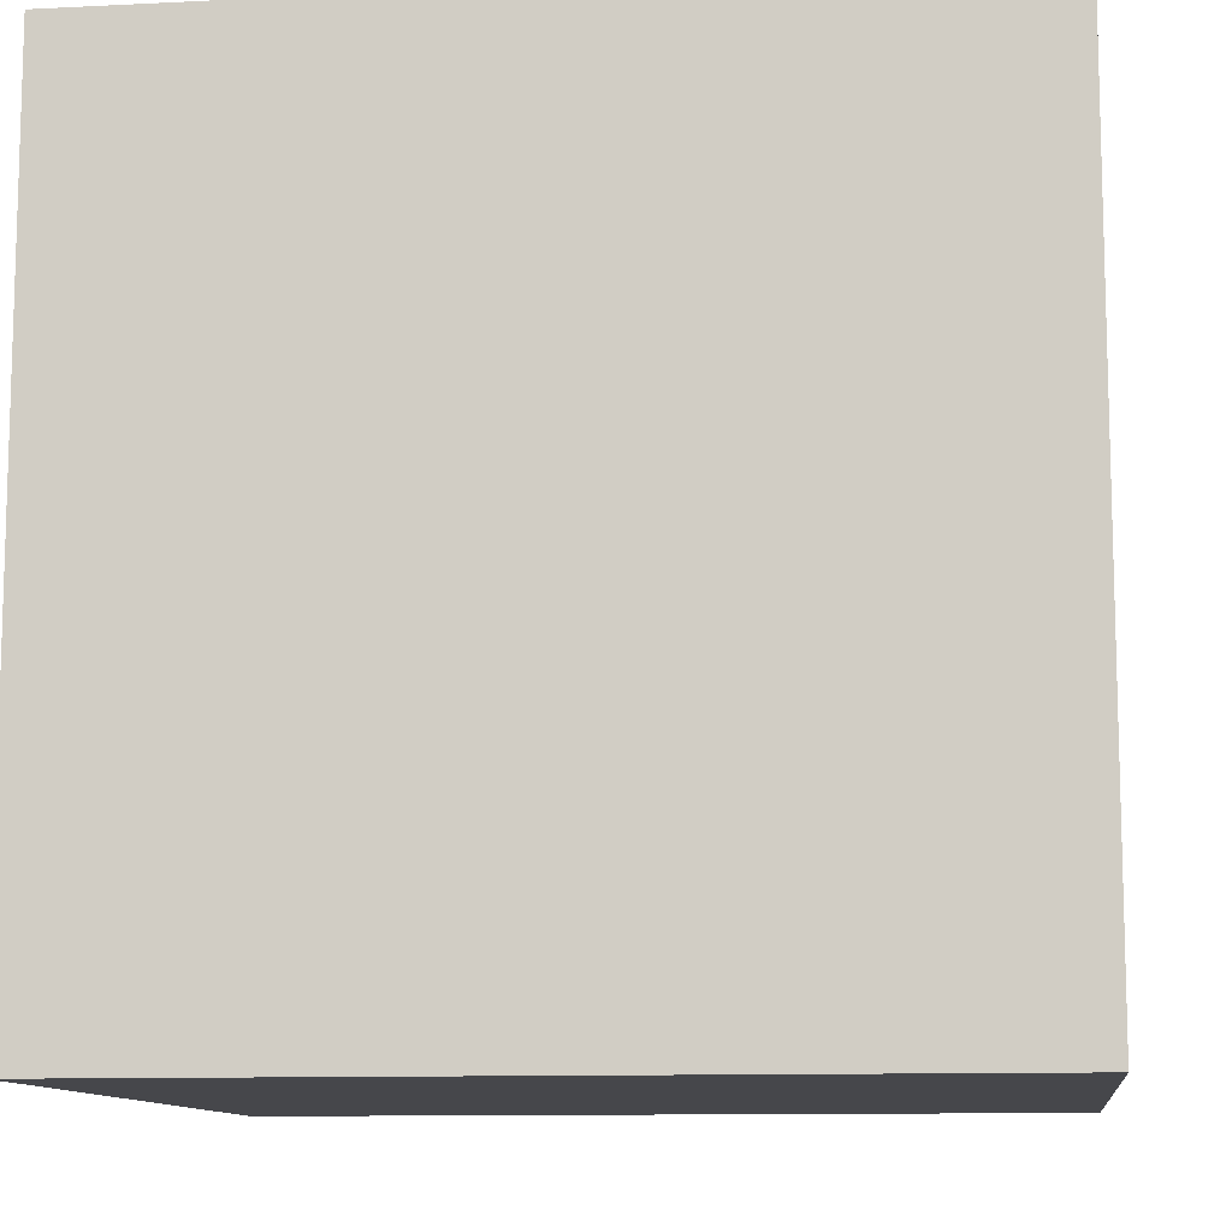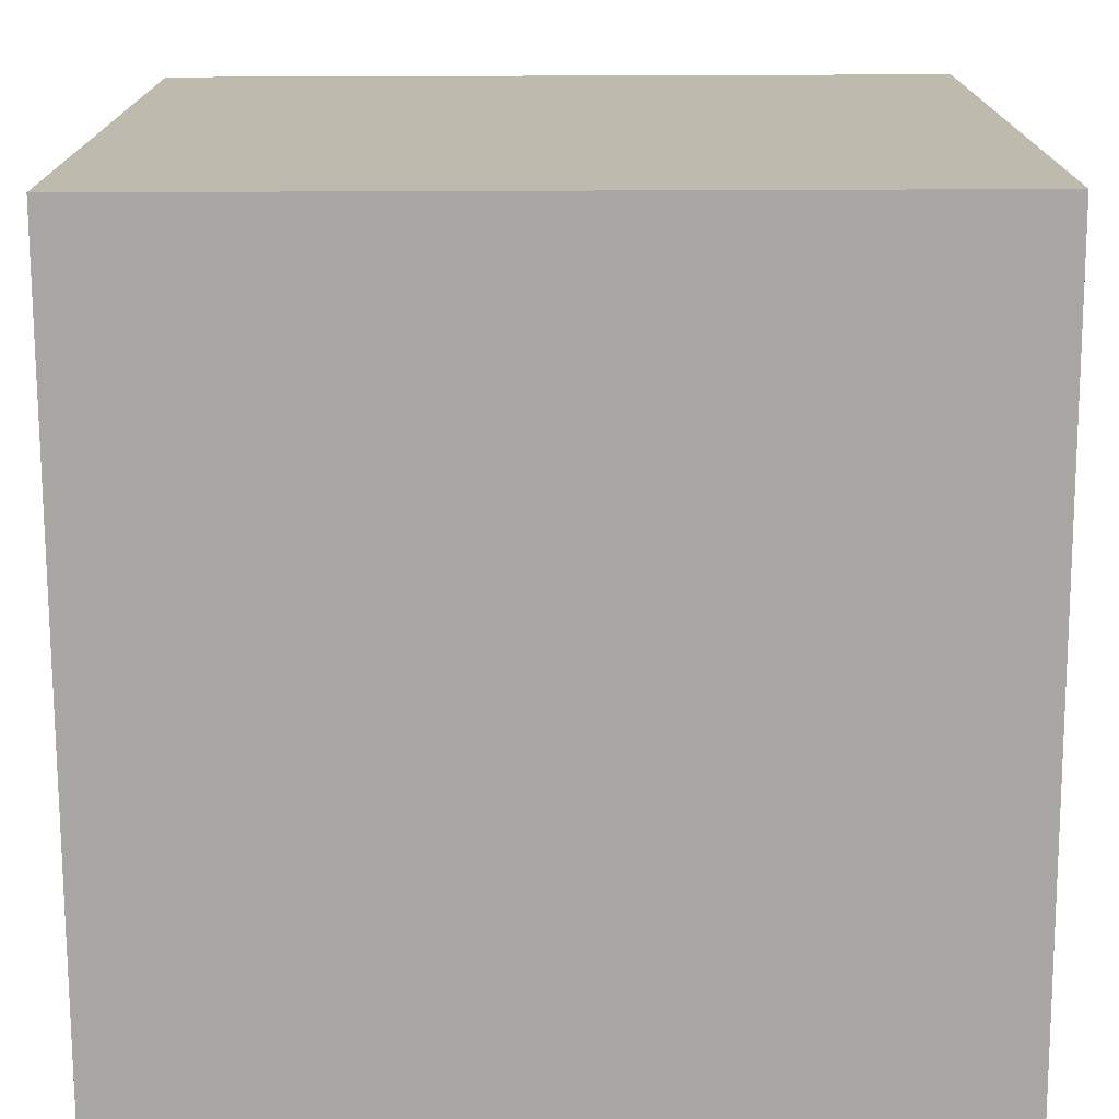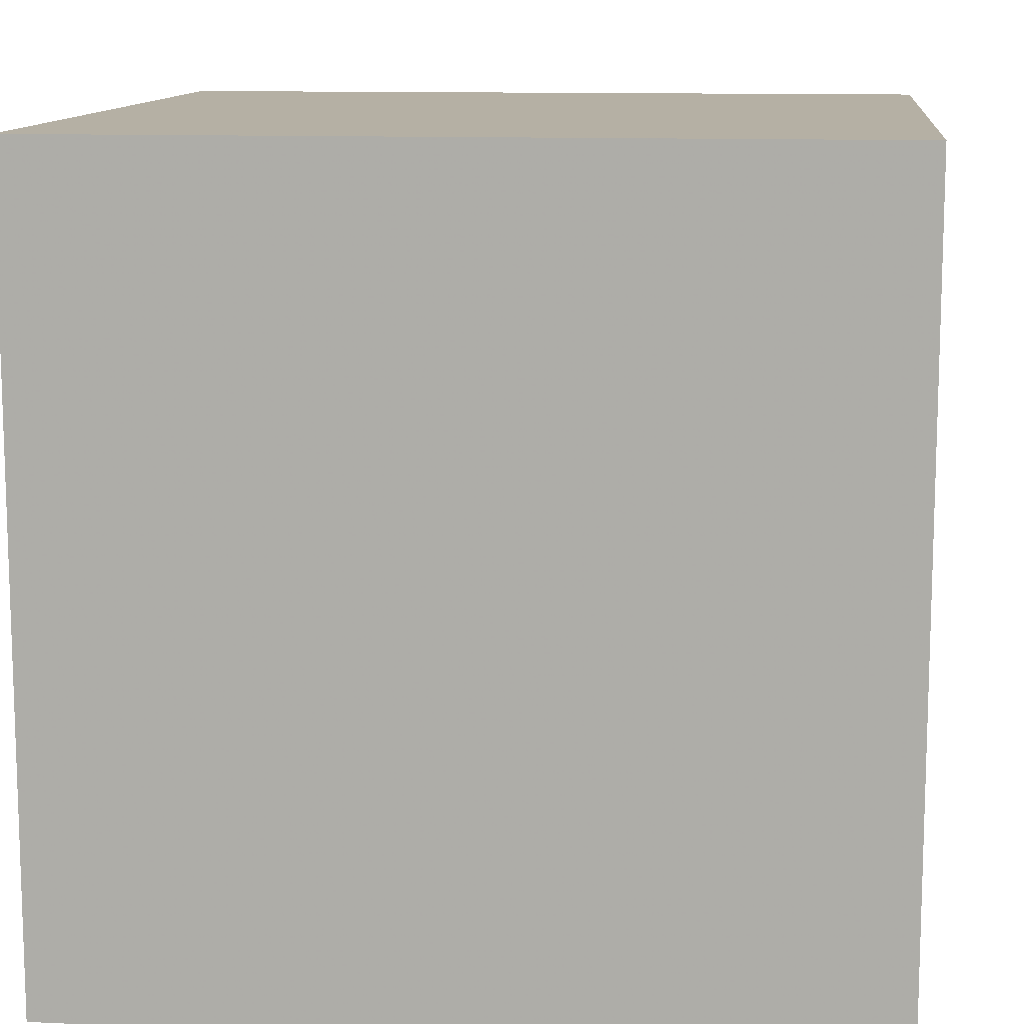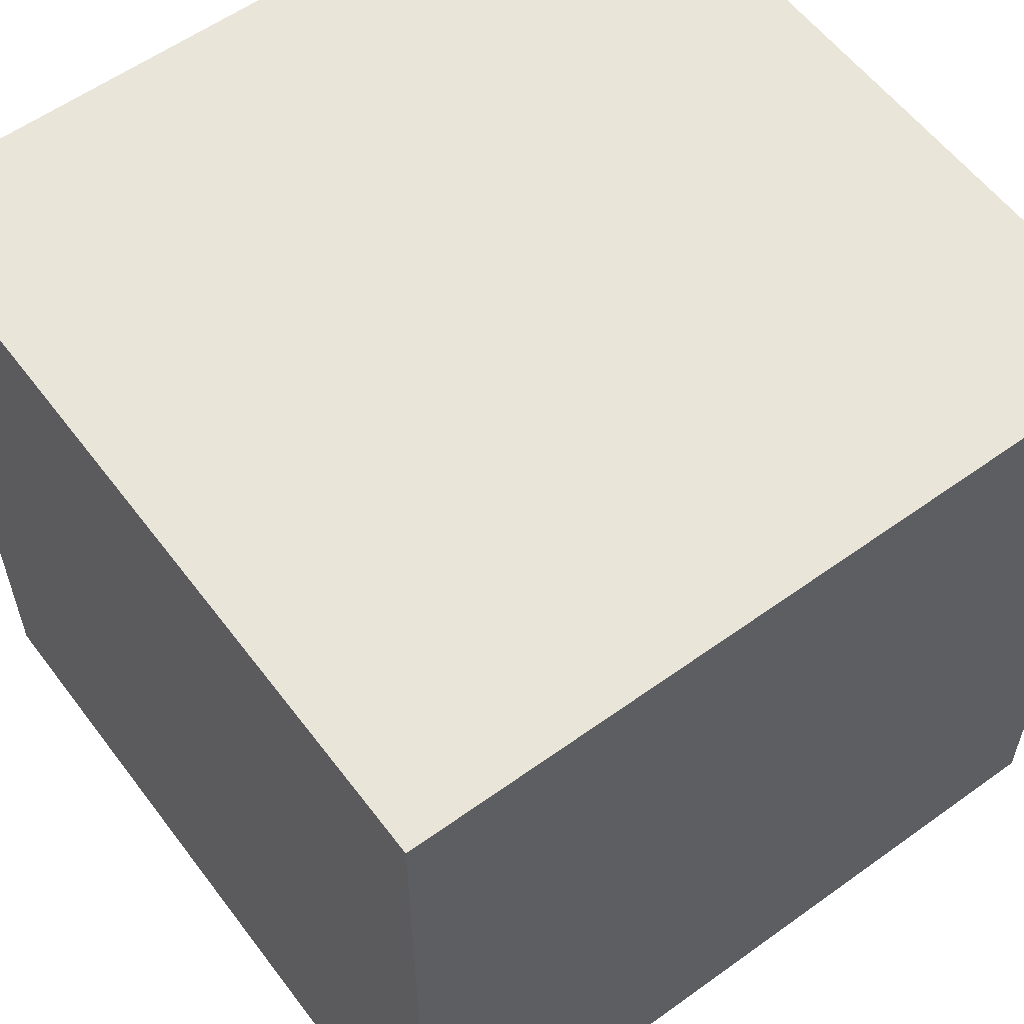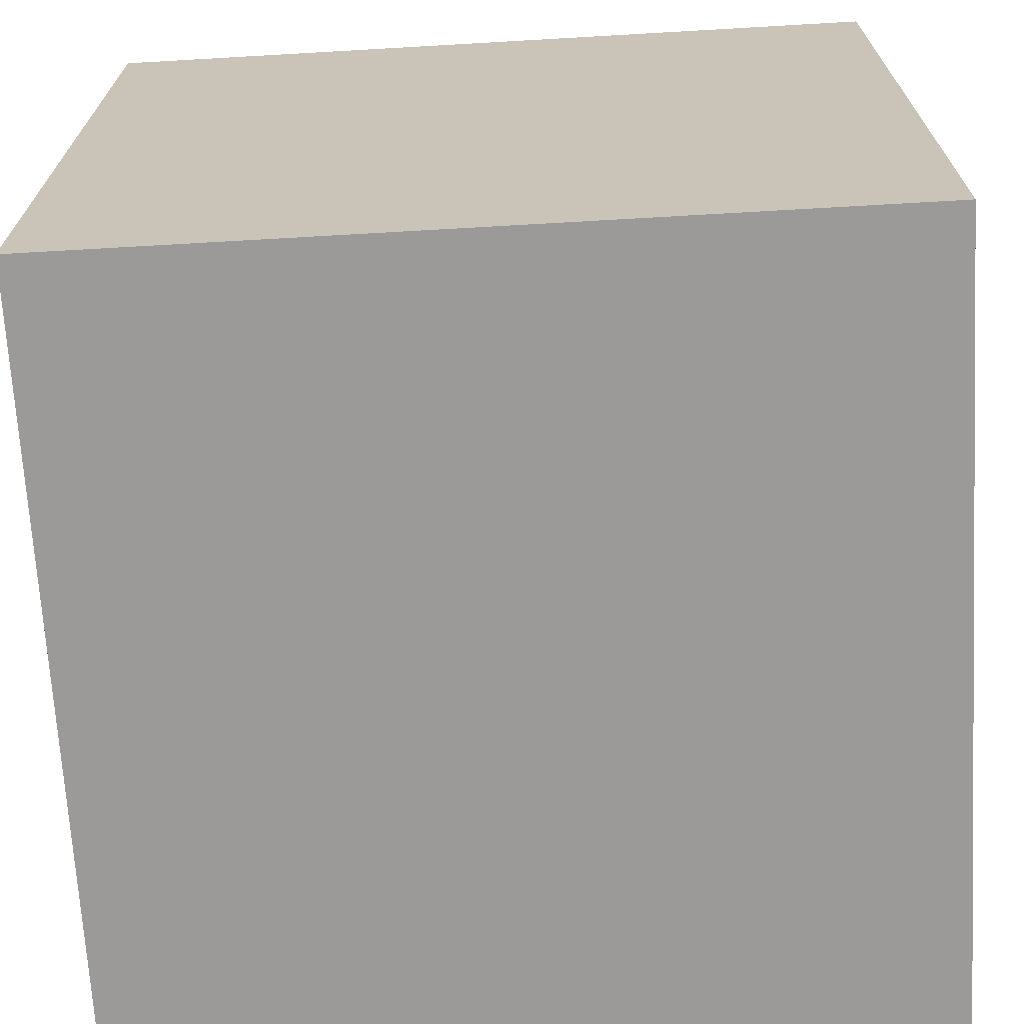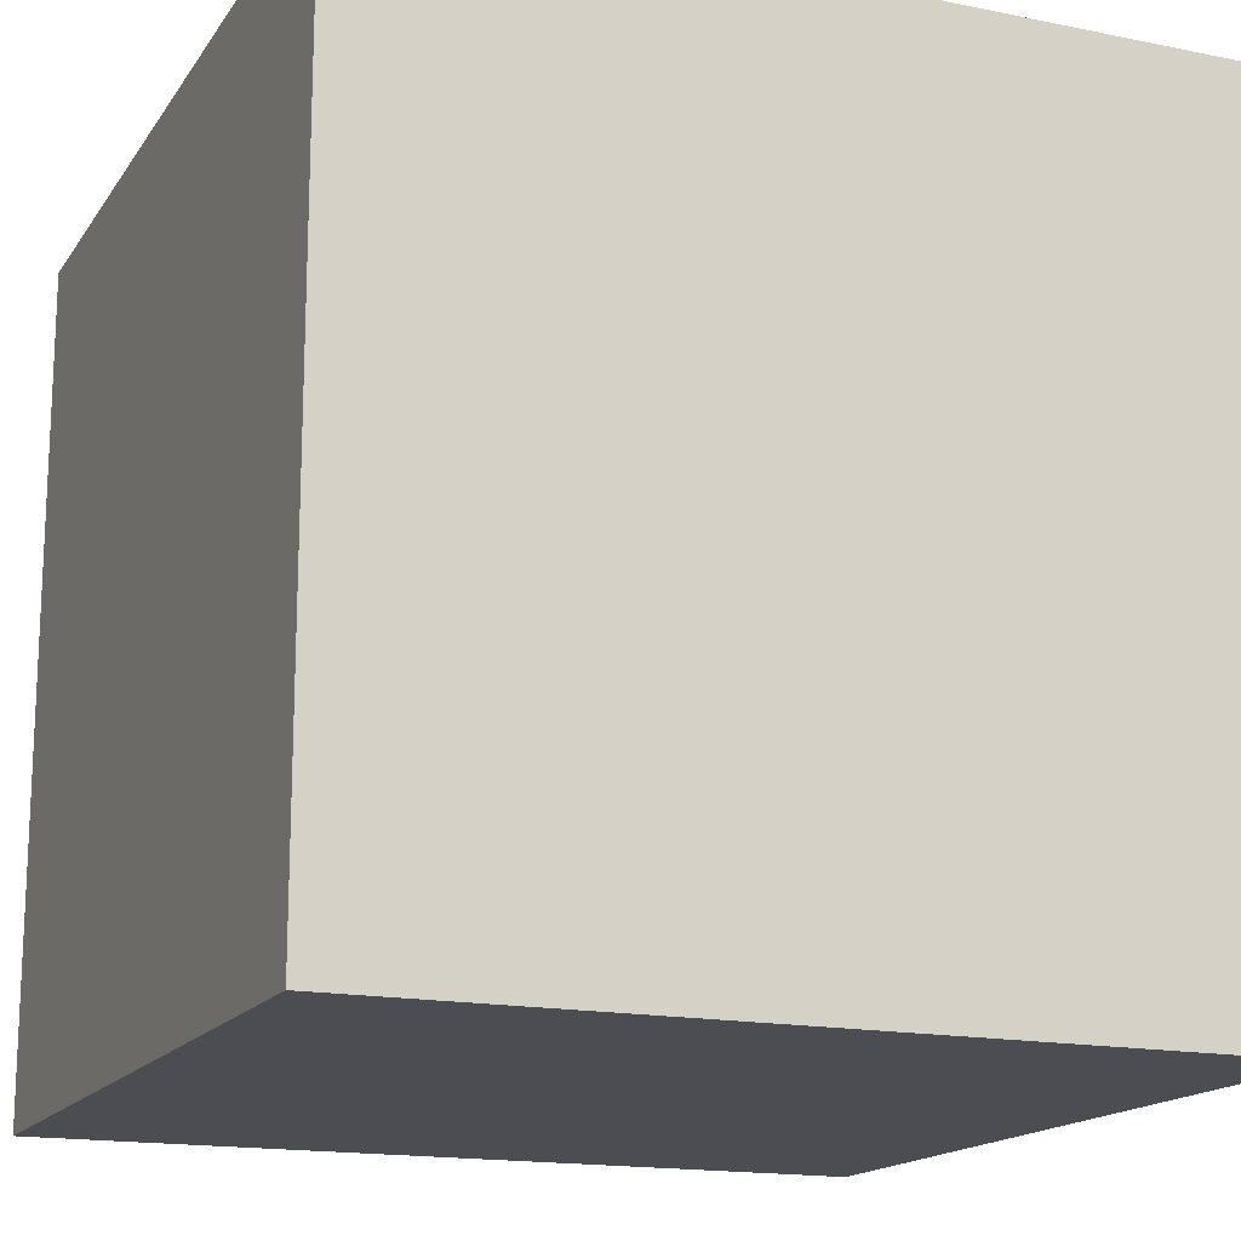
<metadata>
{"format":"obj","ext":"obj","renderer":"f3d","projection":"perspective","resolution":1024,"background":"white","views":[{"elev":-10.8,"azim":-82.9,"up":"+Z"},{"elev":-74.4,"azim":0.2,"up":"+Y"},{"elev":11.6,"azim":-173.8,"up":"+Y"},{"elev":58.0,"azim":-36.7,"up":"+Y"},{"elev":-69.3,"azim":93.3,"up":"+Z"},{"elev":-16.3,"azim":157.3,"up":"+Y"}]}
</metadata>
<code>
v 0 0 0
v 1 0 0
v 1 1 0
v 0 1 0
v 0 0 1
v 1 0 1
v 1 1 1
v 0 1 1
f 1 2 3
f 1 3 4
f 2 6 7
f 2 7 3
f 6 5 8
f 6 8 7
f 5 1 4
f 5 4 8
f 4 3 7
f 4 7 8
f 5 6 2
f 5 2 1

</code>
